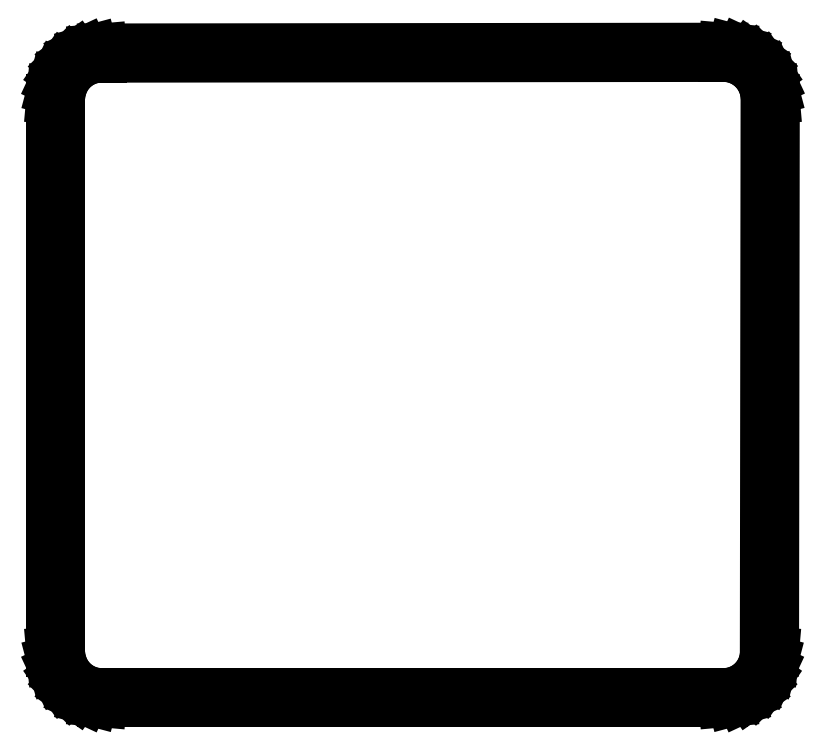
<metadata>
{"format":"dxf","ext":"dxf","renderer":"ezdxf+matplotlib","layout":"modelspace","background":"white","min_lineweight":24,"dpi":150}
</metadata>
<code>
0
SECTION
2
ENTITIES
0
LINE
8
BLACK
10
169.8
20
-93.74
11
170
21
-93.79
0
LINE
8
BLACK
10
170
20
-93.79
11
170.1
21
-93.87
0
LINE
8
BLACK
10
170.1
20
-93.87
11
170.3
21
-93.98
0
LINE
8
BLACK
10
170.3
20
-93.98
11
170.4
21
-94.12
0
LINE
8
BLACK
10
170.4
20
-94.12
11
170.6
21
-94.28
0
LINE
8
BLACK
10
170.6
20
-94.28
11
170.6
21
-94.46
0
LINE
8
BLACK
10
170.6
20
-94.46
11
170.7
21
-94.64
0
LINE
8
BLACK
10
170.7
20
-94.64
11
170.7
21
-94.84
0
LINE
8
BLACK
10
170.7
20
-94.84
11
170.7
21
-94.84
0
LINE
8
BLACK
10
170.7
20
-94.84
11
170.7
21
-94.84
0
LINE
8
BLACK
10
170.7
20
-94.84
11
170.7
21
-106.8
0
LINE
8
BLACK
10
170.7
20
-106.8
11
170.7
21
-106.8
0
LINE
8
BLACK
10
170.7
20
-106.8
11
170.7
21
-107
0
LINE
8
BLACK
10
170.7
20
-107
11
170.6
21
-107.2
0
LINE
8
BLACK
10
170.6
20
-107.2
11
170.5
21
-107.4
0
LINE
8
BLACK
10
170.5
20
-107.4
11
170.4
21
-107.5
0
LINE
8
BLACK
10
170.4
20
-107.5
11
170.3
21
-107.7
0
LINE
8
BLACK
10
170.3
20
-107.7
11
170.1
21
-107.8
0
LINE
8
BLACK
10
170.1
20
-107.8
11
170
21
-107.9
0
LINE
8
BLACK
10
170
20
-107.9
11
169.8
21
-107.9
0
LINE
8
BLACK
10
169.8
20
-107.9
11
169.6
21
-107.9
0
LINE
8
BLACK
10
169.6
20
-107.9
11
156.1
21
-107.9
0
LINE
8
BLACK
10
156.1
20
-107.9
11
155.9
21
-107.9
0
LINE
8
BLACK
10
155.9
20
-107.9
11
155.7
21
-107.9
0
LINE
8
BLACK
10
155.7
20
-107.9
11
155.5
21
-107.8
0
LINE
8
BLACK
10
155.5
20
-107.8
11
155.4
21
-107.7
0
LINE
8
BLACK
10
155.4
20
-107.7
11
155.2
21
-107.5
0
LINE
8
BLACK
10
155.2
20
-107.5
11
155.1
21
-107.4
0
LINE
8
BLACK
10
155.1
20
-107.4
11
155.1
21
-107.2
0
LINE
8
BLACK
10
155.1
20
-107.2
11
155
21
-107
0
LINE
8
BLACK
10
155
20
-107
11
155
21
-106.8
0
LINE
8
BLACK
10
155
20
-106.8
11
155
21
-106.8
0
LINE
8
BLACK
10
155
20
-106.8
11
155
21
-94.84
0
LINE
8
BLACK
10
155
20
-94.84
11
155
21
-94.65
0
LINE
8
BLACK
10
155
20
-94.65
11
155.1
21
-94.46
0
LINE
8
BLACK
10
155.1
20
-94.46
11
155.1
21
-94.29
0
LINE
8
BLACK
10
155.1
20
-94.29
11
155.2
21
-94.13
0
LINE
8
BLACK
10
155.2
20
-94.13
11
155.4
21
-94
0
LINE
8
BLACK
10
155.4
20
-94
11
155.5
21
-93.89
0
LINE
8
BLACK
10
155.5
20
-93.89
11
155.7
21
-93.8
0
LINE
8
BLACK
10
155.7
20
-93.8
11
155.9
21
-93.75
0
LINE
8
BLACK
10
155.9
20
-93.75
11
156.1
21
-93.74
0
LINE
8
BLACK
10
156.1
20
-93.74
11
156.1
21
-93.74
0
LINE
8
BLACK
10
156.1
20
-93.74
11
169.6
21
-93.72
0
LINE
8
BLACK
10
169.6
20
-93.72
11
169.6
21
-93.72
0
LINE
8
BLACK
10
169.6
20
-93.72
11
169.6
21
-93.72
0
LINE
8
BLACK
10
169.6
20
-93.72
11
169.8
21
-93.74
0
LINE
8
BLACK
10
156.1
20
-93.94
11
156.1
21
-93.94
0
LINE
8
BLACK
10
156.1
20
-93.94
11
156.1
21
-93.94
0
LINE
8
BLACK
10
156.1
20
-93.94
11
156
21
-93.94
0
LINE
8
BLACK
10
156
20
-93.94
11
155.8
21
-93.97
0
LINE
8
BLACK
10
155.8
20
-93.97
11
155.7
21
-94.04
0
LINE
8
BLACK
10
155.7
20
-94.04
11
155.5
21
-94.14
0
LINE
8
BLACK
10
155.5
20
-94.14
11
155.4
21
-94.26
0
LINE
8
BLACK
10
155.4
20
-94.26
11
155.3
21
-94.41
0
LINE
8
BLACK
10
155.3
20
-94.41
11
155.2
21
-94.58
0
LINE
8
BLACK
10
155.2
20
-94.58
11
155.2
21
-94.75
0
LINE
8
BLACK
10
155.2
20
-94.75
11
155.2
21
-94.84
0
LINE
8
BLACK
10
155.2
20
-94.84
11
155.2
21
-106.8
0
LINE
8
BLACK
10
155.2
20
-106.8
11
155.2
21
-106.8
0
LINE
8
BLACK
10
155.2
20
-106.8
11
155.2
21
-106.9
0
LINE
8
BLACK
10
155.2
20
-106.9
11
155.2
21
-107.1
0
LINE
8
BLACK
10
155.2
20
-107.1
11
155.3
21
-107.3
0
LINE
8
BLACK
10
155.3
20
-107.3
11
155.4
21
-107.4
0
LINE
8
BLACK
10
155.4
20
-107.4
11
155.5
21
-107.5
0
LINE
8
BLACK
10
155.5
20
-107.5
11
155.7
21
-107.6
0
LINE
8
BLACK
10
155.7
20
-107.6
11
155.8
21
-107.7
0
LINE
8
BLACK
10
155.8
20
-107.7
11
156
21
-107.7
0
LINE
8
BLACK
10
156
20
-107.7
11
156.1
21
-107.7
0
LINE
8
BLACK
10
156.1
20
-107.7
11
169.6
21
-107.7
0
LINE
8
BLACK
10
169.6
20
-107.7
11
169.7
21
-107.7
0
LINE
8
BLACK
10
169.7
20
-107.7
11
169.8
21
-107.7
0
LINE
8
BLACK
10
169.8
20
-107.7
11
170
21
-107.6
0
LINE
8
BLACK
10
170
20
-107.6
11
170.2
21
-107.5
0
LINE
8
BLACK
10
170.2
20
-107.5
11
170.3
21
-107.4
0
LINE
8
BLACK
10
170.3
20
-107.4
11
170.4
21
-107.3
0
LINE
8
BLACK
10
170.4
20
-107.3
11
170.4
21
-107.1
0
LINE
8
BLACK
10
170.4
20
-107.1
11
170.5
21
-106.9
0
LINE
8
BLACK
10
170.5
20
-106.9
11
170.5
21
-106.8
0
LINE
8
BLACK
10
170.5
20
-106.8
11
170.5
21
-106.8
0
LINE
8
BLACK
10
170.5
20
-106.8
11
170.5
21
-106.8
0
LINE
8
BLACK
10
170.5
20
-106.8
11
170.5
21
-94.84
0
LINE
8
BLACK
10
170.5
20
-94.84
11
170.5
21
-94.76
0
LINE
8
BLACK
10
170.5
20
-94.76
11
170.5
21
-94.6
0
LINE
8
BLACK
10
170.5
20
-94.6
11
170.4
21
-94.45
0
LINE
8
BLACK
10
170.4
20
-94.45
11
170.3
21
-94.31
0
LINE
8
BLACK
10
170.3
20
-94.31
11
170.2
21
-94.19
0
LINE
8
BLACK
10
170.2
20
-94.19
11
170.1
21
-94.08
0
LINE
8
BLACK
10
170.1
20
-94.08
11
170
21
-94
0
LINE
8
BLACK
10
170
20
-94
11
169.8
21
-93.95
0
LINE
8
BLACK
10
169.8
20
-93.95
11
169.7
21
-93.92
0
LINE
8
BLACK
10
169.7
20
-93.92
11
169.6
21
-93.92
0
LINE
8
BLACK
10
169.6
20
-93.92
11
156.1
21
-93.94
0
ENDSEC
0
EOF

</code>
